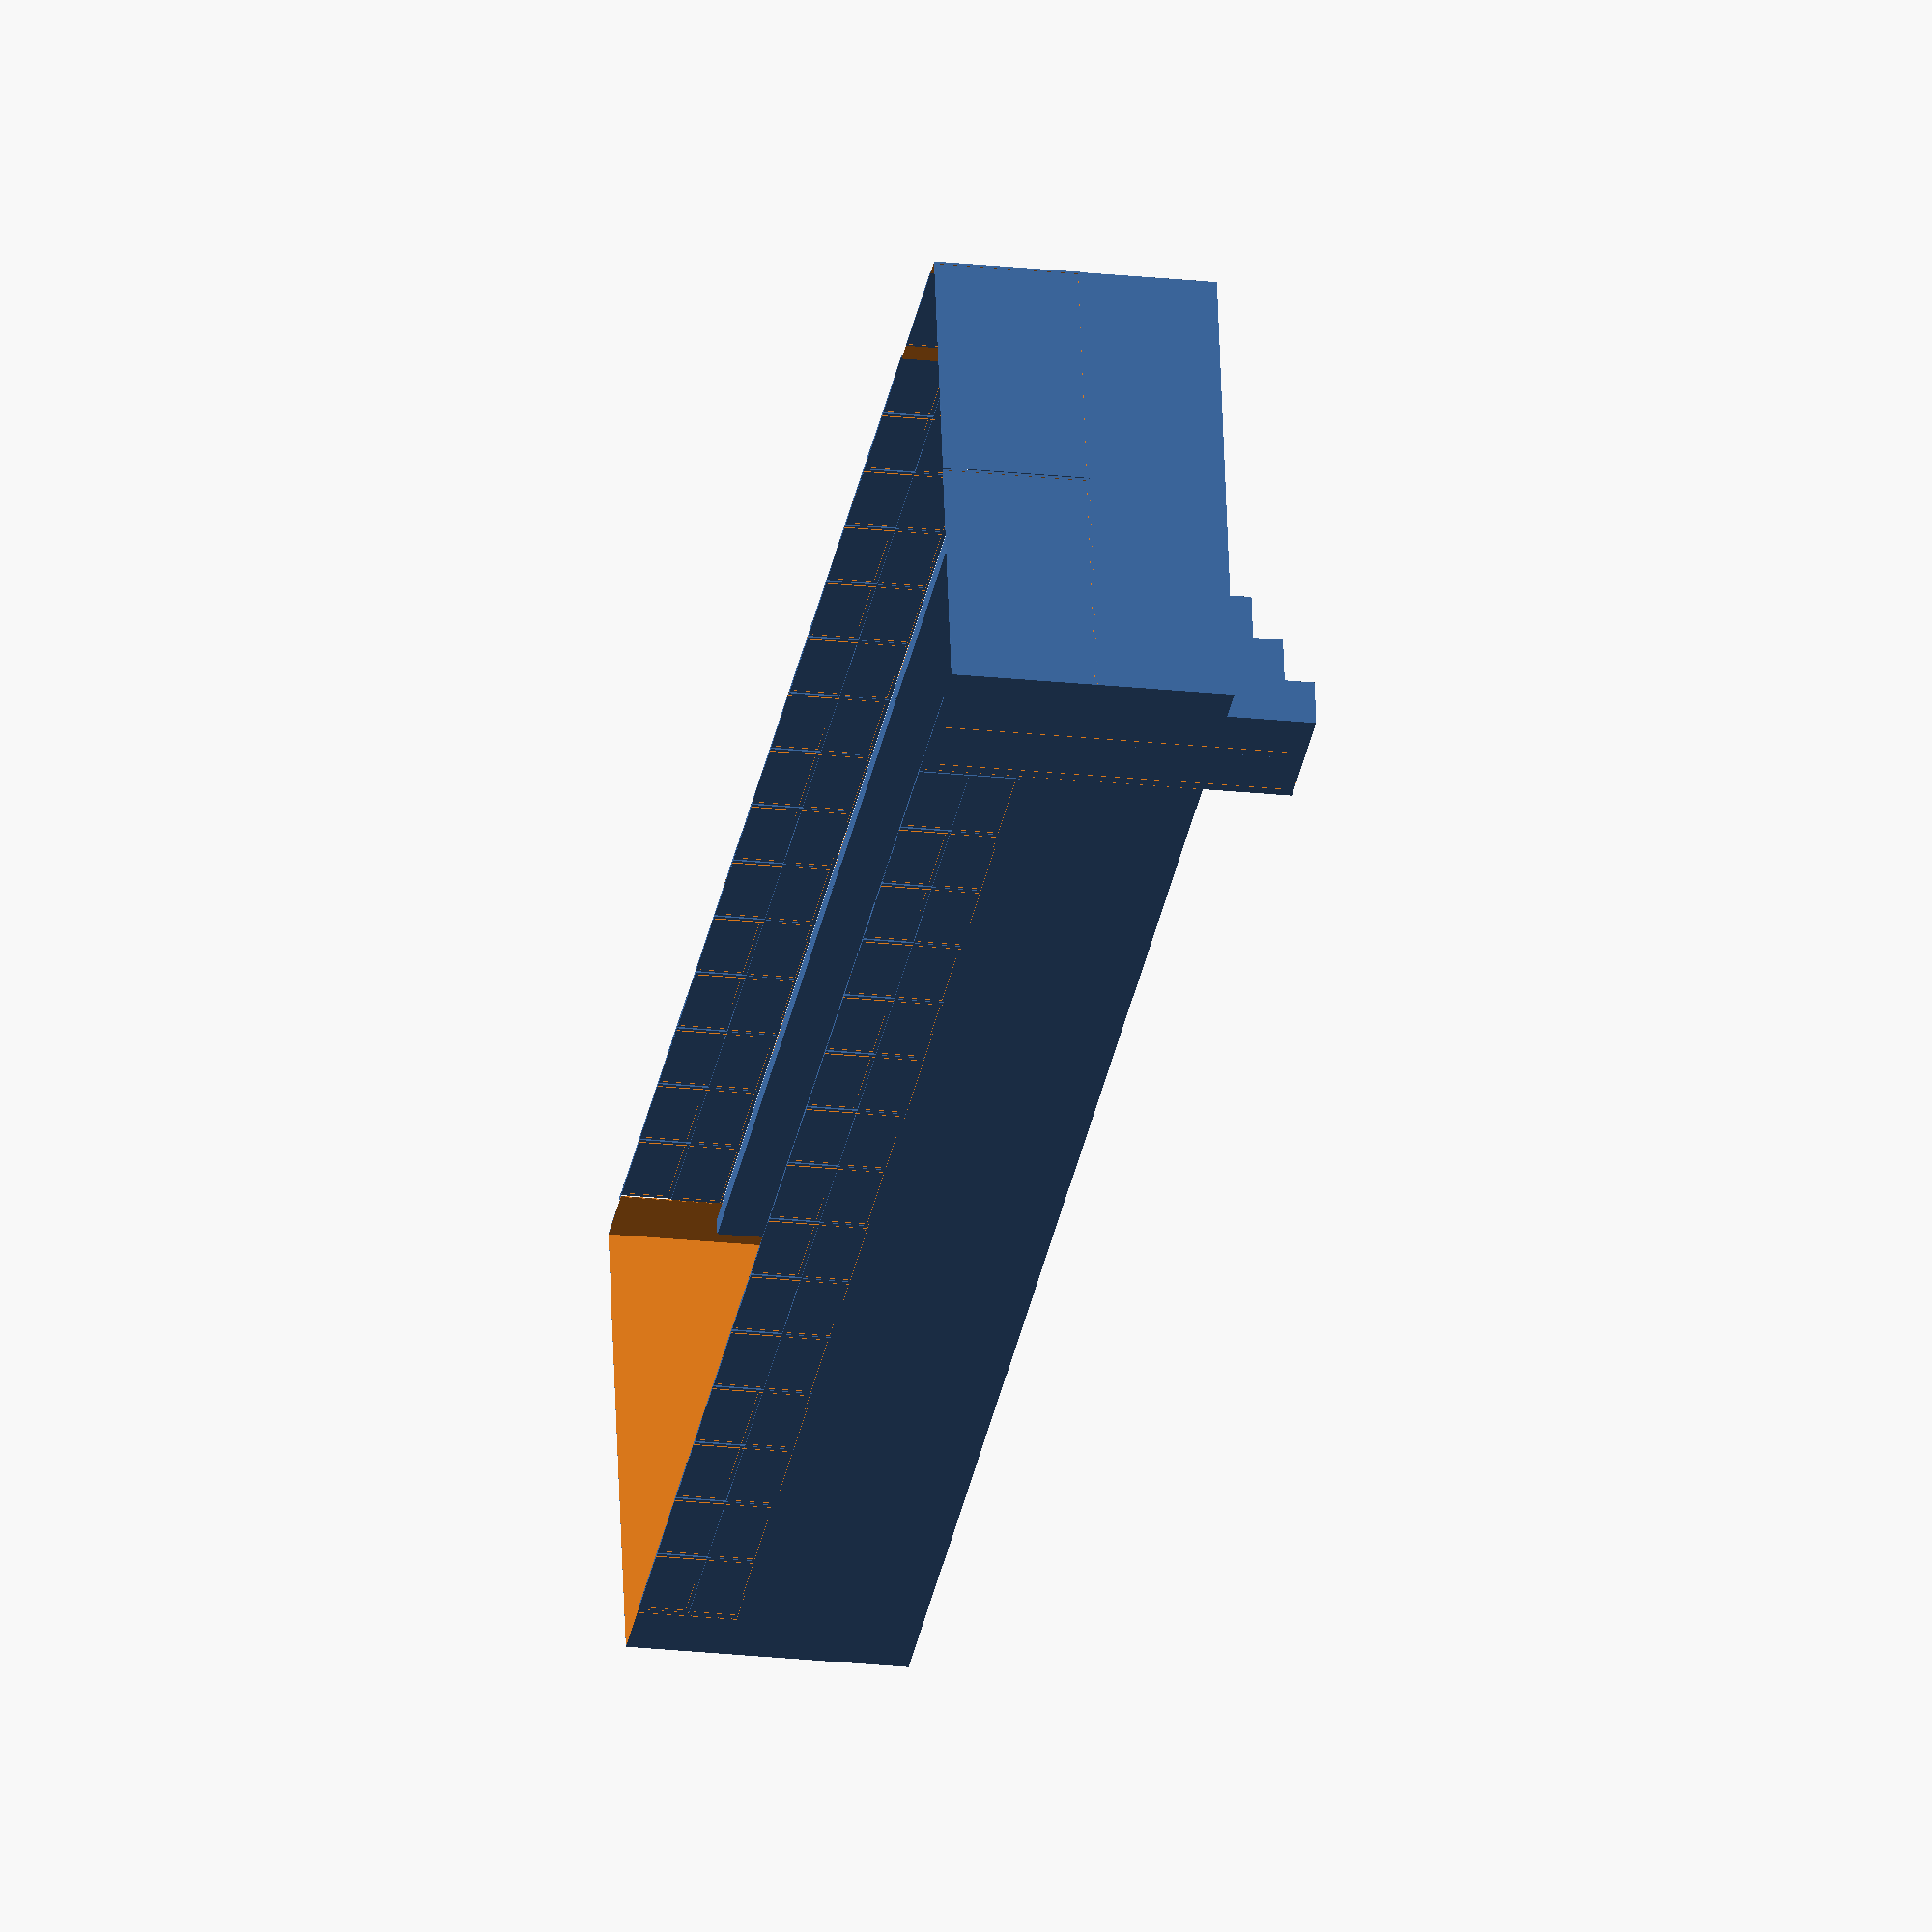
<openscad>
mm = 0.1;
cm = 10 * mm;
in = 100 * cm / 39.37;
ft = 12 * in;

glass_opacity = 0.1;
shell_opacity = 1;
roof_opacity = 1;

length = 29 * ft;
width = 8 * ft;
end_thickness = 20 * cm;
rear_engine_thickness = 65*cm;
rear_engine_height = 2 * ft;
rear_high_offset = length - end_thickness;
rear_low_offset = rear_high_offset - rear_engine_thickness;
floor_height = 2 * ft;
subwall_height = 3 * ft;

step_count = 3;
step_offset = 20 * cm;
step_width = 66 * cm;
step_height = 15 * cm;
step_depth = 24 * cm;
stairs_depth = step_depth * step_count;

window_height = 20 * in;
window_width = 20 * in;
window_frame = 0.75 * in;
window_offset = step_width + step_offset + window_frame;

window_count = floor((length-window_offset)/window_width);
window_total_length = window_count * window_width;

door_offset = step_offset;
door_width = step_width;
door_bottom = floor_height - step_height*step_count;
door_height = step_height*step_count + subwall_height + window_height;
door_frame = 2 * in;

partition_offset = window_offset + window_width * 1.5;
partition_thickness = 64*mm;
partition_door_width = 50*cm;
partition_door_edge = -20*cm;

wall_insulation = 3*in;
wall_surface_thickness = 3/8*in;
wall_thickness = wall_insulation + wall_surface_thickness;

floor_offset = partition_offset + partition_thickness;
floor_length = rear_low_offset - floor_offset;
floor_width = width - 2*wall_thickness;
floor_insulation = 2*in;
floor_surface_thickness = 3/8*in;
surface_top = floor_height + floor_insulation + floor_surface_thickness;

module stair(depth, width, height, thickness){
	difference(){
		cube([depth, width, height]);
		translate([-thickness, thickness, thickness]) cube([depth, width-2*thickness, height]);
	}
}

module stairway(count, depth, width, height, thickness){
	// steps
	for(i = [0:count-1]){
		translate([i*depth, 0, i*height])
		stair(depth, width, height, thickness);
	}
	// right hand side
	rotate([90,0,0])
	linear_extrude(height=thickness){
		polygon(points=[[0,0],[count*depth, count*height],[0,count*height]]);
	}
	// left hand side
	translate([0,width,0])
	rotate([90,0,0])
	linear_extrude(height=thickness){
		polygon(points=[[0,0],[count*depth, count*height],[0,count*height]]);
	}
}

module pane(outer_width, outer_height, thickness, frame){
	width = outer_width - frame;
	height = outer_height - frame;
//	color("skyblue", glass_opacity)
		translate([thickness, frame/2, frame/2])
		cube([thickness, width, height]);
//	color("silver"){
		difference(){
			cube([3*thickness, width+frame, height+frame]);
			translate([-thickness, frame, frame])
		cube([5*thickness, width-frame, height-frame]);
		}
//	}
}
module window(outer_width, outer_height, thickness, frame){
	width = outer_width - frame/4;
	height = outer_height/2;
	translate([thickness, frame/2, 0]){
		pane(width, height, thickness, frame);
		translate([3*thickness, 0, height])
		pane(width, height, thickness, frame);
	}
//	color("silver"){
		difference(){
			cube([8*thickness, width+2*frame, 2*height]);
			translate([-thickness, frame/2, frame/2])
			cube([10*thickness, width+frame, 2*height-frame/2]);
			translate([thickness, frame/4, frame/4])
			cube([6*thickness, width+3*frame/2, 2*height-frame/4]);
		}
//	}
}

/*
module semiellipse(rx, ry){
	polygon([for(t=[0:180]) [rx*cos(t), -ry*sin(t)]]);
}
module roofshell(rx, ry, length, thickness){
	rotate([-90,0,0]){
		linear_extrude(height=length)
		difference(){
			semiellipse(rx,ry);
			semiellipse(rx-2*thickness, ry-thickness);
		}
		
		linear_extrude(height=thickness)
		semiellipse(rx,ry);
		
		translate([0,0,length-thickness])
		linear_extrude(height=thickness)
		semiellipse(rx,ry);		
	}
}
*/

union(){

// housing metal
//color("darkred", shell_opacity)
difference(){
	translate([-width/2-1*mm,-1*mm,floor_height-1*mm])
	cube([width+2*mm, length+2*mm, subwall_height + window_height + 1*mm]);
	// hollow interior
	translate([-width/2.0, 0, floor_height])
	cube([width, length, subwall_height + window_height+1*cm]);
	// stairwell
	translate([-width/2, step_offset, floor_height-1*cm])
	cube([stairs_depth,step_width,3*cm]);
	// door hole
	translate([-width/2-1*cm, door_offset, door_bottom])
	cube([3*cm, door_width, door_height]);
	// windows hole
	for(side=[-width/2,width/2])
	translate([side-1*cm, window_offset, floor_height+subwall_height])
	cube([3*cm, window_total_length, window_height]);
	// driver's side window
	translate([width/2-1*cm, step_offset/2, floor_height+subwall_height])
	cube([3*cm, step_width, window_height]);
	// nose windows
	translate([-width/2+1*mm,-1*cm,floor_height+subwall_height*0.75])
	cube([width-2*mm, 3*cm, window_height+subwall_height*0.25]);
}

/*
//color(undef, roof_opacity)
translate([0,0,floor_height+subwall_height+window_height])
roofshell(width/2, 30*cm, length, 1*mm);
*/

// steps
translate([-width/2.0, step_offset, door_bottom])
stairway(step_count, step_depth, step_width, step_height, 1*mm);

// windows!
for(side=[0, 1]){
	for(i=[0:window_count-1]){
		translate([(side-0.5)*(width+12*mm), window_offset + i*window_width, floor_height + subwall_height])
//		mirror([side,0,0])
		window(window_width, window_height, 2*mm, window_frame);
	}
}

// nose windows
translate([0,0,floor_height+subwall_height*0.75])
for(th=[-90,90]){
	rotate([0,0,th])
	pane(width/2, window_height+subwall_height*0.25, 2*mm, 0.5*in);
}

// driver's window
translate([width/2, step_offset/2, floor_height+subwall_height])
pane(step_width, window_height, 2*mm, 0.5*in);

// door
for(i=[0:1]){
	translate([-width/2, step_offset + i*step_width/2, door_bottom])
	pane(step_width/2, door_height, 2*mm, door_frame);
}

// engine block
//color("grey")
translate([-width/2, rear_low_offset, floor_height])
cube([width, rear_engine_thickness, rear_engine_height]);

// wall insulation
//color("cyan")
for(side=[0,1]){
translate([(side-0.5)*(width-2*side*wall_insulation), floor_offset, floor_height + floor_insulation])
cube([wall_insulation, floor_length + rear_engine_thickness, subwall_height - floor_insulation]);
}

// wall surface
//color("tan")
for(side=[0,1]){
translate([(side-0.5)*(width-2*wall_insulation-2*side*wall_surface_thickness), floor_offset, floor_height + floor_insulation])
cube([wall_surface_thickness, floor_length + rear_engine_thickness, subwall_height - floor_insulation]);
}

// floor insulation
//color("cyan")
translate([-width/2, floor_offset, floor_height])
cube([width, floor_length, floor_insulation]);

// floor surface
//color("tan")
translate([-floor_width/2, floor_offset, floor_height + floor_insulation])
cube([floor_width, floor_length, floor_surface_thickness]);

}

</openscad>
<views>
elev=202.4 azim=79.0 roll=100.7 proj=o view=solid
</views>
